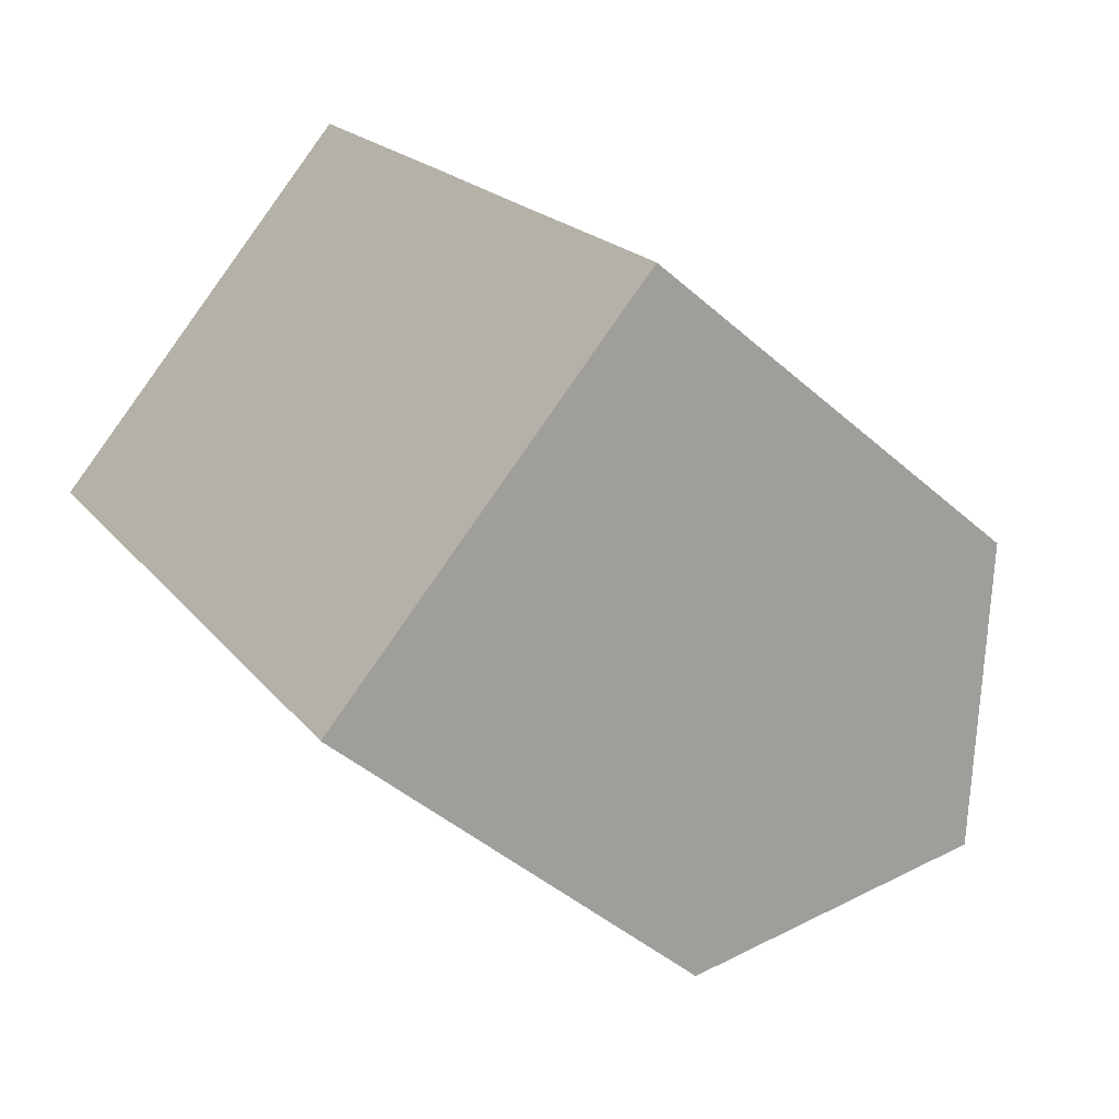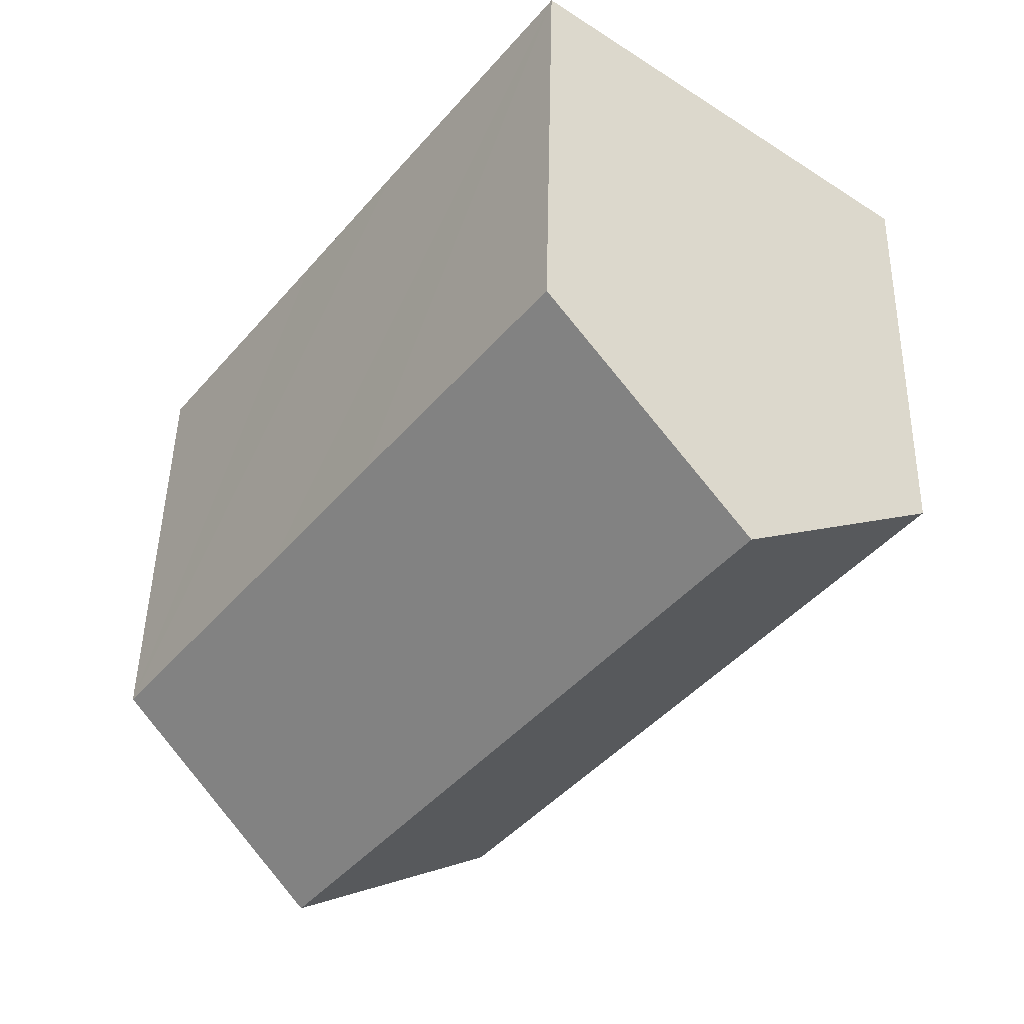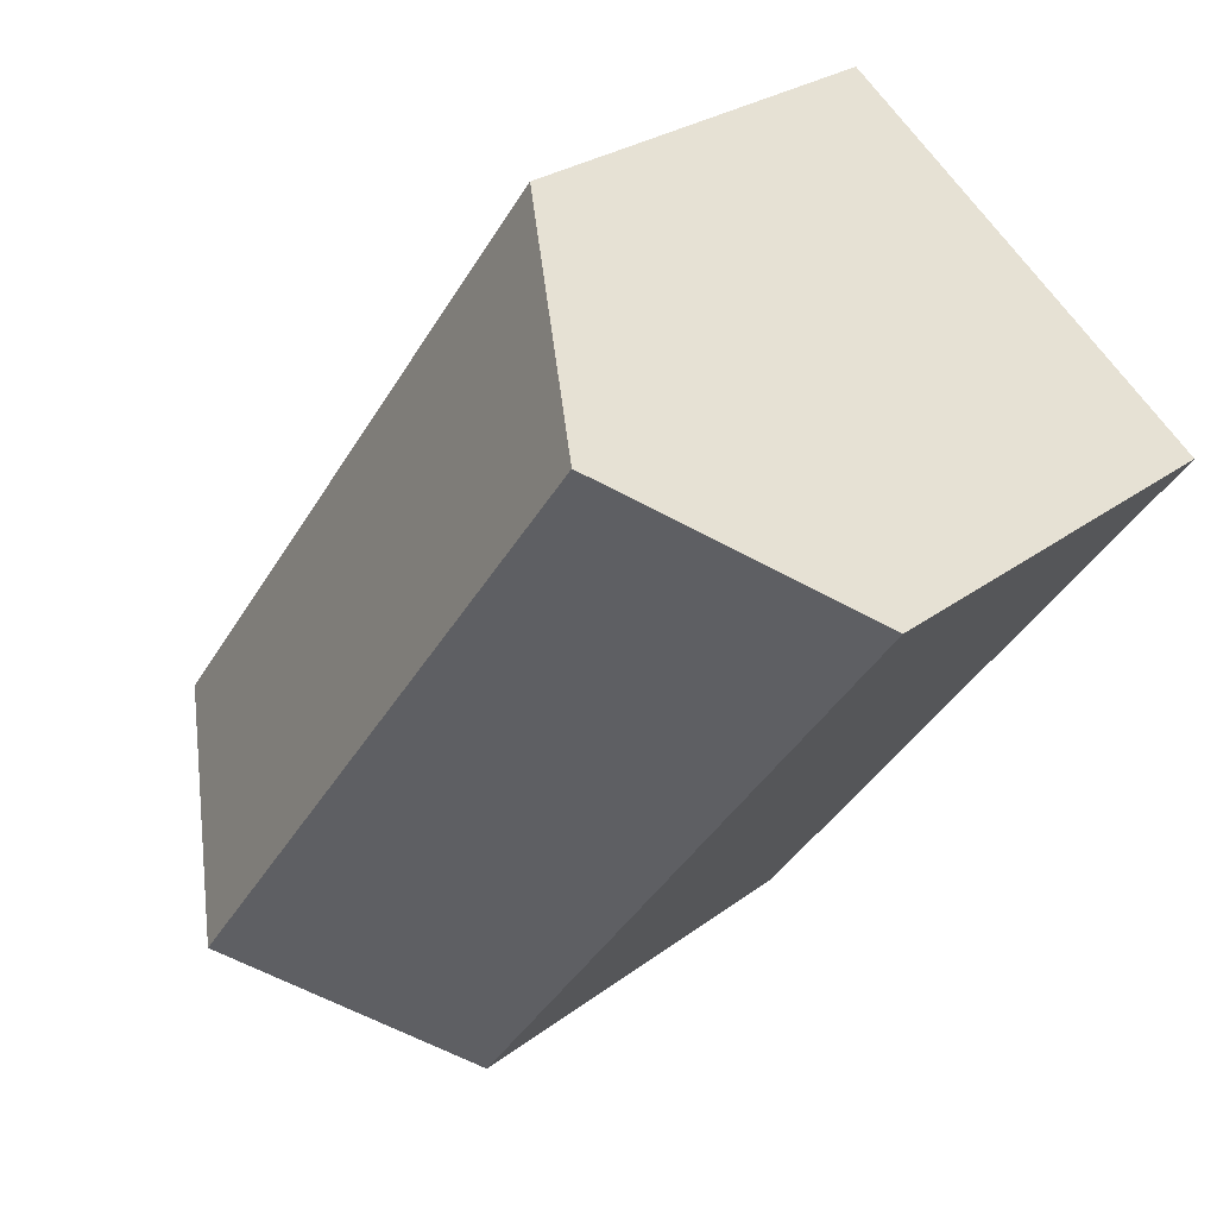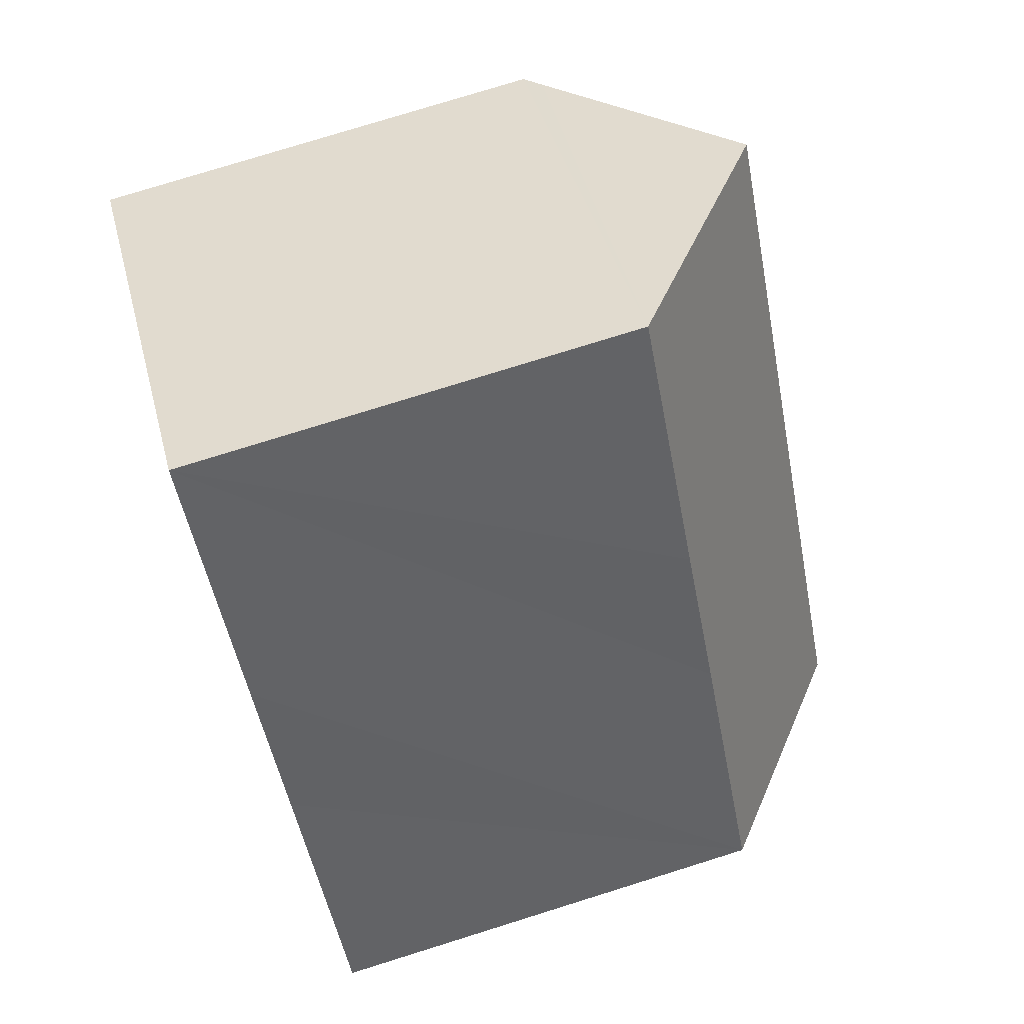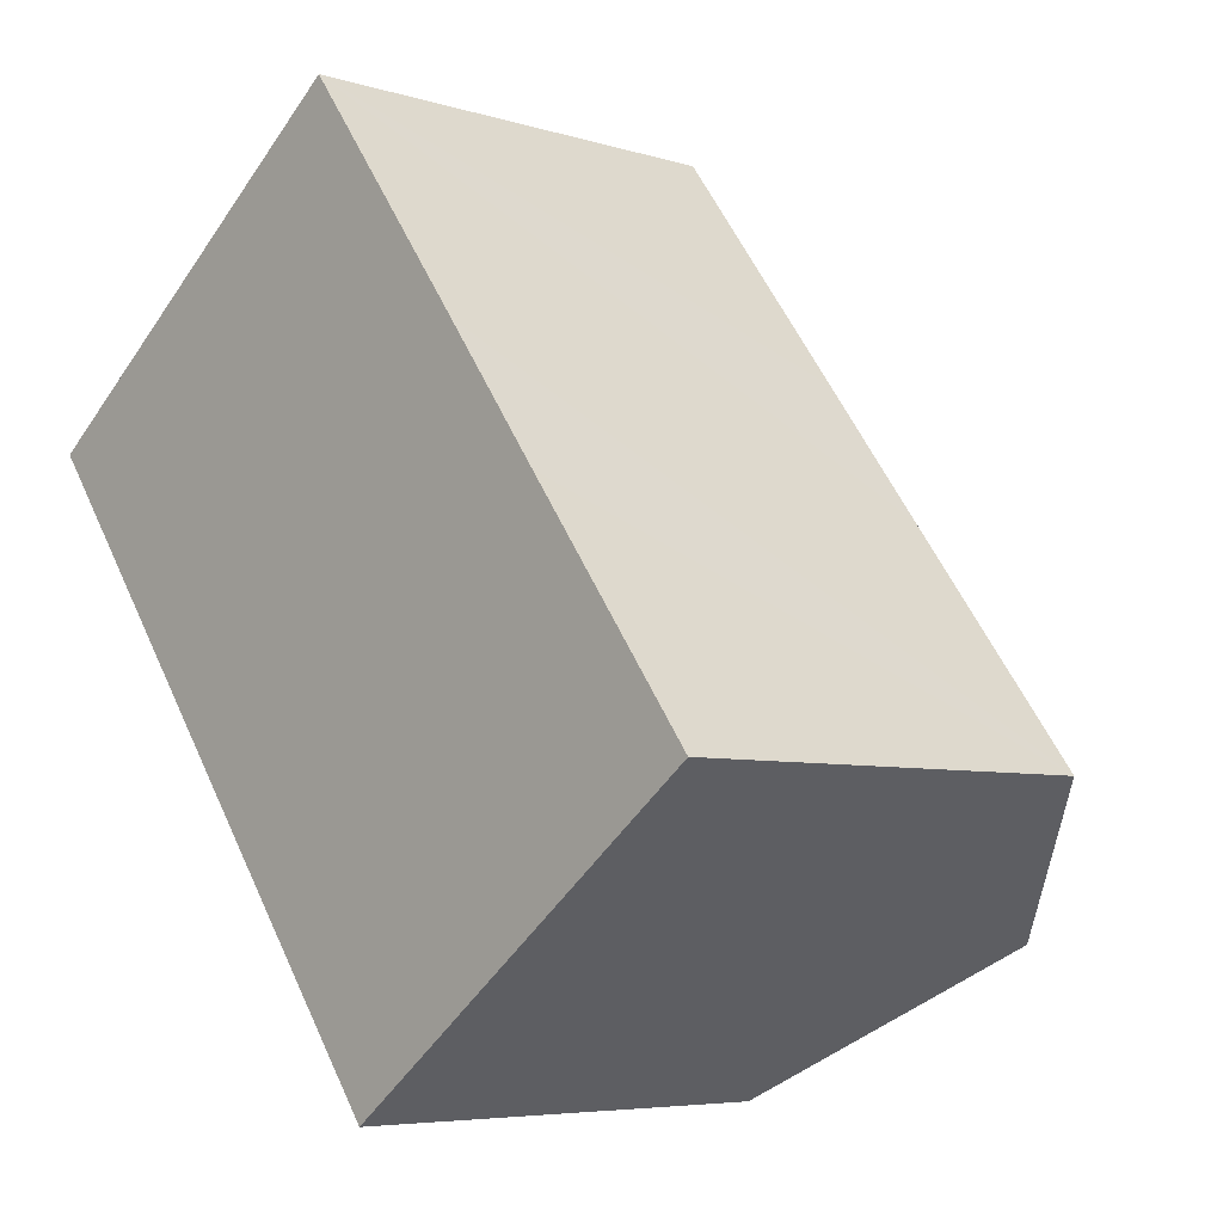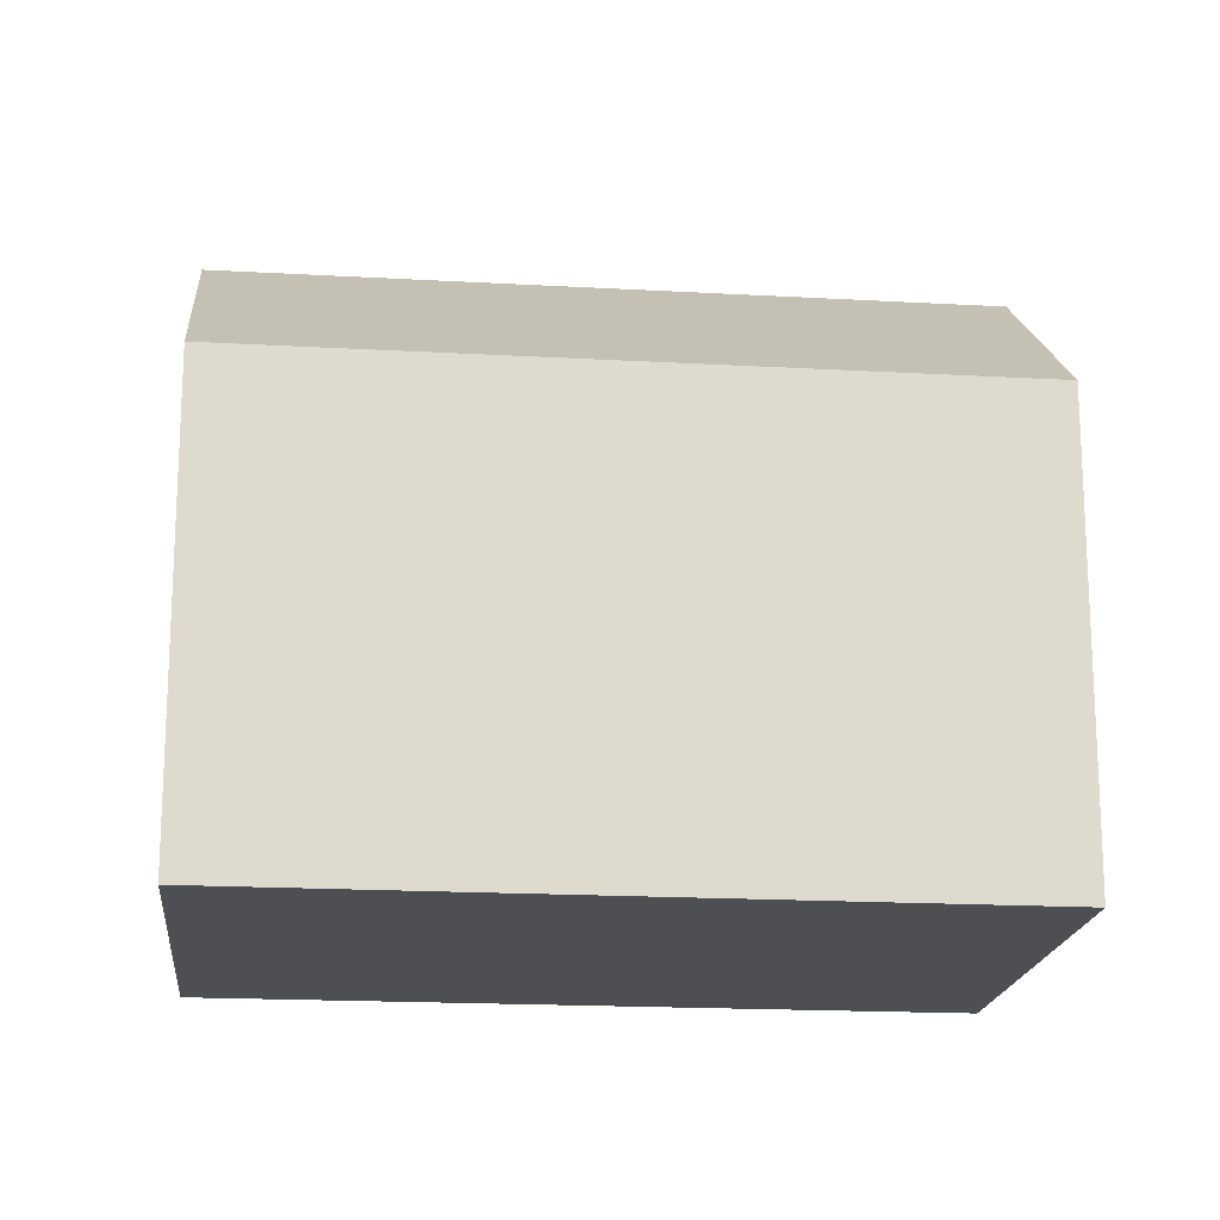
<metadata>
{"format":"obj","ext":"obj","renderer":"f3d","projection":"perspective","resolution":1024,"background":"white","views":[{"elev":-44.0,"azim":44.0,"up":"+Z"},{"elev":46.7,"azim":-178.8,"up":"+Z"},{"elev":25.7,"azim":-140.4,"up":"+Z"},{"elev":77.5,"azim":72.7,"up":"+Z"},{"elev":-5.8,"azim":46.6,"up":"+Z"},{"elev":-18.0,"azim":-132.9,"up":"+Y"}]}
</metadata>
<code>
v  4.027 10.98 -5.43
v  11.21 11.37 -14.22
v  10.79 10.98 -14.54
v  0 10.98 6.724e-16
v  0.413 11.36 0.315
v  15.36 15.14 -11.09
v  4.567 15.14 3.478
v  13.41 10.98 1.19
v  9.132 10.98 6.954
v  15.81 10.99 -2.065
v  19.94 10.98 -7.626
v  0 0 0
v  0.413 -1.929e-17 0.315
v  4.567 -2.13e-16 3.478
v  9.132 -4.258e-16 6.954
v  13.41 -7.287e-17 1.19
v  15.81 1.264e-16 -2.065
v  19.94 4.67e-16 -7.626
v  15.36 6.788e-16 -11.09
v  11.21 8.707e-16 -14.22
v  10.79 8.906e-16 -14.54
v  4.027 3.325e-16 -5.43
g defaultobject
f 1 2 3
f 2 1 4
f 2 4 5
f 2 5 6
f 6 5 7
f 8 7 9
f 7 8 6
f 6 8 10
f 6 10 11
f 5 9 7
f 9 5 4
f 9 4 12
f 9 12 13
f 9 13 14
f 9 14 15
f 15 8 9
f 8 15 10
f 10 15 16
f 10 16 11
f 11 16 17
f 11 17 18
f 18 6 11
f 6 18 2
f 2 18 3
f 3 18 19
f 3 19 20
f 3 20 21
f 21 1 3
f 1 21 22
f 1 22 4
f 4 22 12
f 17 19 18
f 19 17 20
f 20 17 16
f 20 16 21
f 21 16 15
f 21 15 22
f 22 15 14
f 22 14 12
f 12 14 13

</code>
